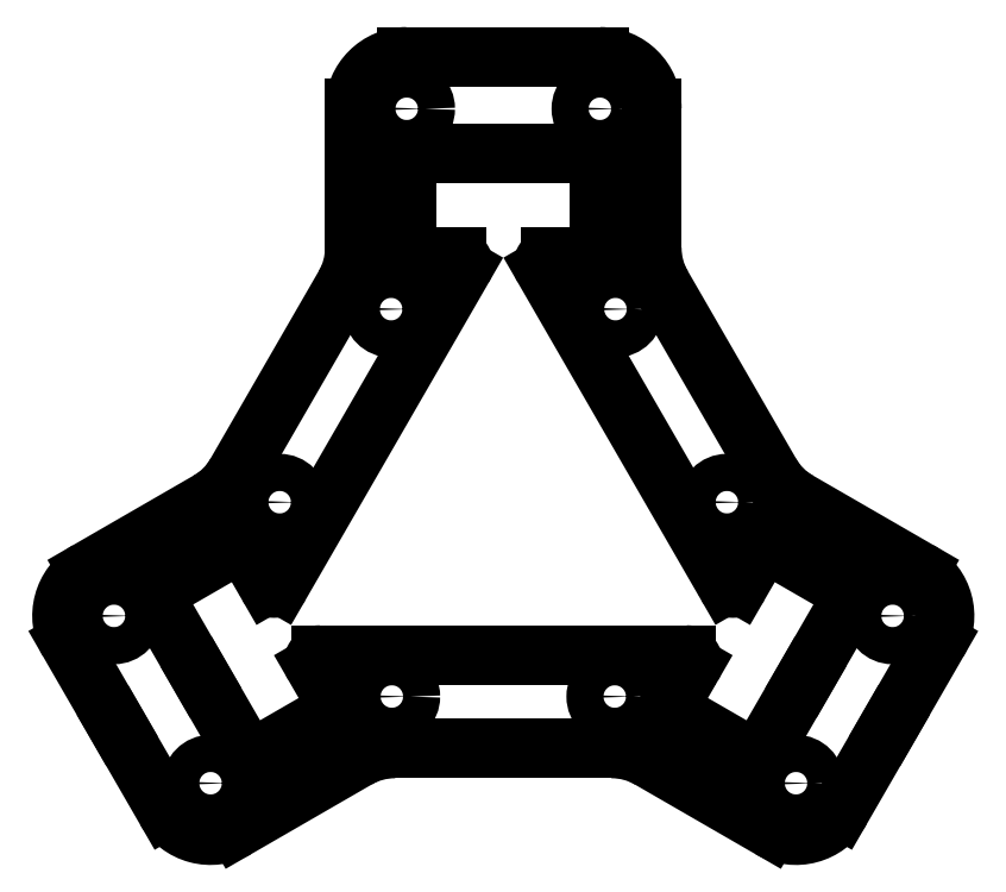
<metadata>
{"format":"dxf","ext":"dxf","renderer":"ezdxf+matplotlib","layout":"modelspace","background":"white","min_lineweight":24,"dpi":150}
</metadata>
<code>
0
SECTION
2
ENTITIES
0
ARC
8
Body012_cs
10
-7.321
20
-41.55
30
42.75
40
5
50
90
51
120
0
LINE
8
Body012_cs
10
-9.821
20
-37.22
30
42.75
11
-17.95
21
-41.91
31
42.75
0
ARC
8
Body012_cs
10
-19.7
20
-38.88
30
42.75
40
3.5
50
-150
51
-60
0
LINE
8
Body012_cs
10
-22.73
20
-40.63
30
42.75
11
-25.98
21
-35
31
42.75
0
LINE
8
Body012_cs
10
-29.23
20
-29.37
30
42.75
11
-25.98
21
-35
31
42.75
0
ARC
8
Body012_cs
10
-26.2
20
-27.62
30
42.75
40
3.5
50
120
51
-150
0
LINE
8
Body012_cs
10
-19.82
20
-19.9
30
42.75
11
-27.95
21
-24.59
31
42.75
0
ARC
8
Body012_cs
10
-22.32
20
-15.57
30
42.75
40
5
50
-60
51
-30
0
LINE
8
Body012_cs
10
-10.67
20
-5.387
30
42.75
11
-17.99
21
-18.07
31
42.75
0
ARC
8
Body012_cs
10
-15
20
-2.887
30
42.75
40
5
50
-30
51
2.544e-14
0
LINE
8
Body012_cs
10
-10
20
-2.887
30
42.75
11
-10
21
6.5
31
42.75
0
ARC
8
Body012_cs
10
-6.5
20
6.5
30
42.75
40
3.5
50
90
51
180
0
LINE
8
Body012_cs
10
-6.5
20
10
30
42.75
11
0
21
10
31
42.75
0
LINE
8
Body012_cs
10
6.5
20
10
30
42.75
11
0
21
10
31
42.75
0
ARC
8
Body012_cs
10
6.5
20
6.5
30
42.75
40
3.5
50
-1.454e-14
51
90
0
LINE
8
Body012_cs
10
10
20
-2.887
30
42.75
11
10
21
6.5
31
42.75
0
ARC
8
Body012_cs
10
15
20
-2.887
30
42.75
40
5
50
180
51
-150
0
LINE
8
Body012_cs
10
10.67
20
-5.387
30
42.75
11
17.99
21
-18.07
31
42.75
0
ARC
8
Body012_cs
10
22.32
20
-15.57
30
42.75
40
5
50
-150
51
-120
0
LINE
8
Body012_cs
10
27.95
20
-24.59
30
42.75
11
19.82
21
-19.9
31
42.75
0
ARC
8
Body012_cs
10
26.2
20
-27.62
30
42.75
40
3.5
50
-30
51
60
0
LINE
8
Body012_cs
10
29.23
20
-29.37
30
42.75
11
25.98
21
-35
31
42.75
0
LINE
8
Body012_cs
10
22.73
20
-40.63
30
42.75
11
25.98
21
-35
31
42.75
0
ARC
8
Body012_cs
10
19.7
20
-38.88
30
42.75
40
3.5
50
-120
51
-30
0
LINE
8
Body012_cs
10
9.821
20
-37.22
30
42.75
11
17.95
21
-41.91
31
42.75
0
ARC
8
Body012_cs
10
7.321
20
-41.55
30
42.75
40
5
50
60
51
90
0
LINE
8
Body012_cs
10
7.321
20
-36.55
30
42.75
11
-7.321
21
-36.55
31
42.75
0
CIRCLE
8
Body012_cs
10
-19.7
20
-38.88
40
1.25
0
CIRCLE
8
Body012_cs
10
-26.2
20
-27.62
40
1.25
0
CIRCLE
8
Body012_cs
10
-15.05
20
-19.97
40
1.25
0
CIRCLE
8
Body012_cs
10
-7.5
20
-33.05
40
1.25
0
LINE
8
Body012_cs
10
-17.41
20
-22.84
30
42.75
11
-15.88
21
-25.5
31
42.75
0
ARC
8
Body012_cs
10
-17.63
20
-22.96
30
42.75
40
0.25
50
30
51
120
0
LINE
8
Body012_cs
10
-23.39
20
-26
30
42.75
11
-17.76
21
-22.75
31
42.75
0
ARC
8
Body012_cs
10
-23.26
20
-26.21
30
42.75
40
0.25
50
120
51
-150
0
LINE
8
Body012_cs
10
-20.35
20
-31.75
30
42.75
11
-23.48
21
-26.34
31
42.75
0
LINE
8
Body012_cs
10
-17.23
20
-37.16
30
42.75
11
-20.35
21
-31.75
31
42.75
0
ARC
8
Body012_cs
10
-17.01
20
-37.04
30
42.75
40
0.25
50
-150
51
-60
0
LINE
8
Body012_cs
10
-11.26
20
-34
30
42.75
11
-16.89
21
-37.25
31
42.75
0
ARC
8
Body012_cs
10
-11.38
20
-33.79
30
42.75
40
0.25
50
-60
51
30
0
LINE
8
Body012_cs
10
-12.7
20
-31
30
42.75
11
-11.16
21
-33.66
31
42.75
0
ARC
8
Body012_cs
10
-12.27
20
-30.75
30
42.75
40
0.5
50
90
51
-150
0
LINE
8
Body012_cs
10
-12.27
20
-30.25
30
42.75
11
12.27
21
-30.25
31
42.75
0
ARC
8
Body012_cs
10
12.27
20
-30.75
30
42.75
40
0.5
50
-30
51
90
0
LINE
8
Body012_cs
10
11.16
20
-33.66
30
42.75
11
12.7
21
-31
31
42.75
0
ARC
8
Body012_cs
10
11.38
20
-33.79
30
42.75
40
0.25
50
150
51
-120
0
LINE
8
Body012_cs
10
16.89
20
-37.25
30
42.75
11
11.26
21
-34
31
42.75
0
ARC
8
Body012_cs
10
17.01
20
-37.04
30
42.75
40
0.25
50
-120
51
-30
0
LINE
8
Body012_cs
10
20.35
20
-31.75
30
42.75
11
17.23
21
-37.16
31
42.75
0
LINE
8
Body012_cs
10
23.48
20
-26.34
30
42.75
11
20.35
21
-31.75
31
42.75
0
ARC
8
Body012_cs
10
23.26
20
-26.21
30
42.75
40
0.25
50
-30
51
60
0
LINE
8
Body012_cs
10
17.76
20
-22.75
30
42.75
11
23.39
21
-26
31
42.75
0
ARC
8
Body012_cs
10
17.63
20
-22.96
30
42.75
40
0.25
50
60
51
150
0
LINE
8
Body012_cs
10
15.88
20
-25.5
30
42.75
11
17.41
21
-22.84
31
42.75
0
ARC
8
Body012_cs
10
15.44
20
-25.25
30
42.75
40
0.5
50
-150
51
-30
0
LINE
8
Body012_cs
10
15.01
20
-25.5
30
42.75
11
2.742
21
-4.25
31
42.75
0
ARC
8
Body012_cs
10
3.175
20
-4
30
42.75
40
0.5
50
90
51
-150
0
LINE
8
Body012_cs
10
3.175
20
-3.5
30
42.75
11
6.25
21
-3.5
31
42.75
0
ARC
8
Body012_cs
10
6.25
20
-3.25
30
42.75
40
0.25
50
-90
51
0
0
LINE
8
Body012_cs
10
6.5
20
-3.25
30
42.75
11
6.5
21
3.25
31
42.75
0
ARC
8
Body012_cs
10
6.25
20
3.25
30
42.75
40
0.25
50
0
51
90
0
LINE
8
Body012_cs
10
6.25
20
3.5
30
42.75
11
0
21
3.5
31
42.75
0
LINE
8
Body012_cs
10
0
20
3.5
30
42.75
11
-6.25
21
3.5
31
42.75
0
ARC
8
Body012_cs
10
-6.25
20
3.25
30
42.75
40
0.25
50
90
51
180
0
LINE
8
Body012_cs
10
-6.5
20
3.25
30
42.75
11
-6.5
21
-3.25
31
42.75
0
ARC
8
Body012_cs
10
-6.25
20
-3.25
30
42.75
40
0.25
50
180
51
-90
0
LINE
8
Body012_cs
10
-6.25
20
-3.5
30
42.75
11
-3.175
21
-3.5
31
42.75
0
ARC
8
Body012_cs
10
-3.175
20
-4
30
42.75
40
0.5
50
-30
51
90
0
LINE
8
Body012_cs
10
-2.742
20
-4.25
30
42.75
11
-15.01
21
-25.5
31
42.75
0
ARC
8
Body012_cs
10
-15.44
20
-25.25
30
42.75
40
0.5
50
-150
51
-30
0
CIRCLE
8
Body012_cs
10
-7.549
20
-6.981
40
1.25
0
CIRCLE
8
Body012_cs
10
-6.5
20
6.5
40
1.25
0
CIRCLE
8
Body012_cs
10
7.5
20
-33.05
40
1.25
0
CIRCLE
8
Body012_cs
10
19.7
20
-38.88
40
1.25
0
CIRCLE
8
Body012_cs
10
15.05
20
-19.97
40
1.25
0
CIRCLE
8
Body012_cs
10
26.2
20
-27.62
40
1.25
0
CIRCLE
8
Body012_cs
10
7.549
20
-6.981
40
1.25
0
CIRCLE
8
Body012_cs
10
6.5
20
6.5
40
1.25
0
ENDSEC
0
EOF

</code>
